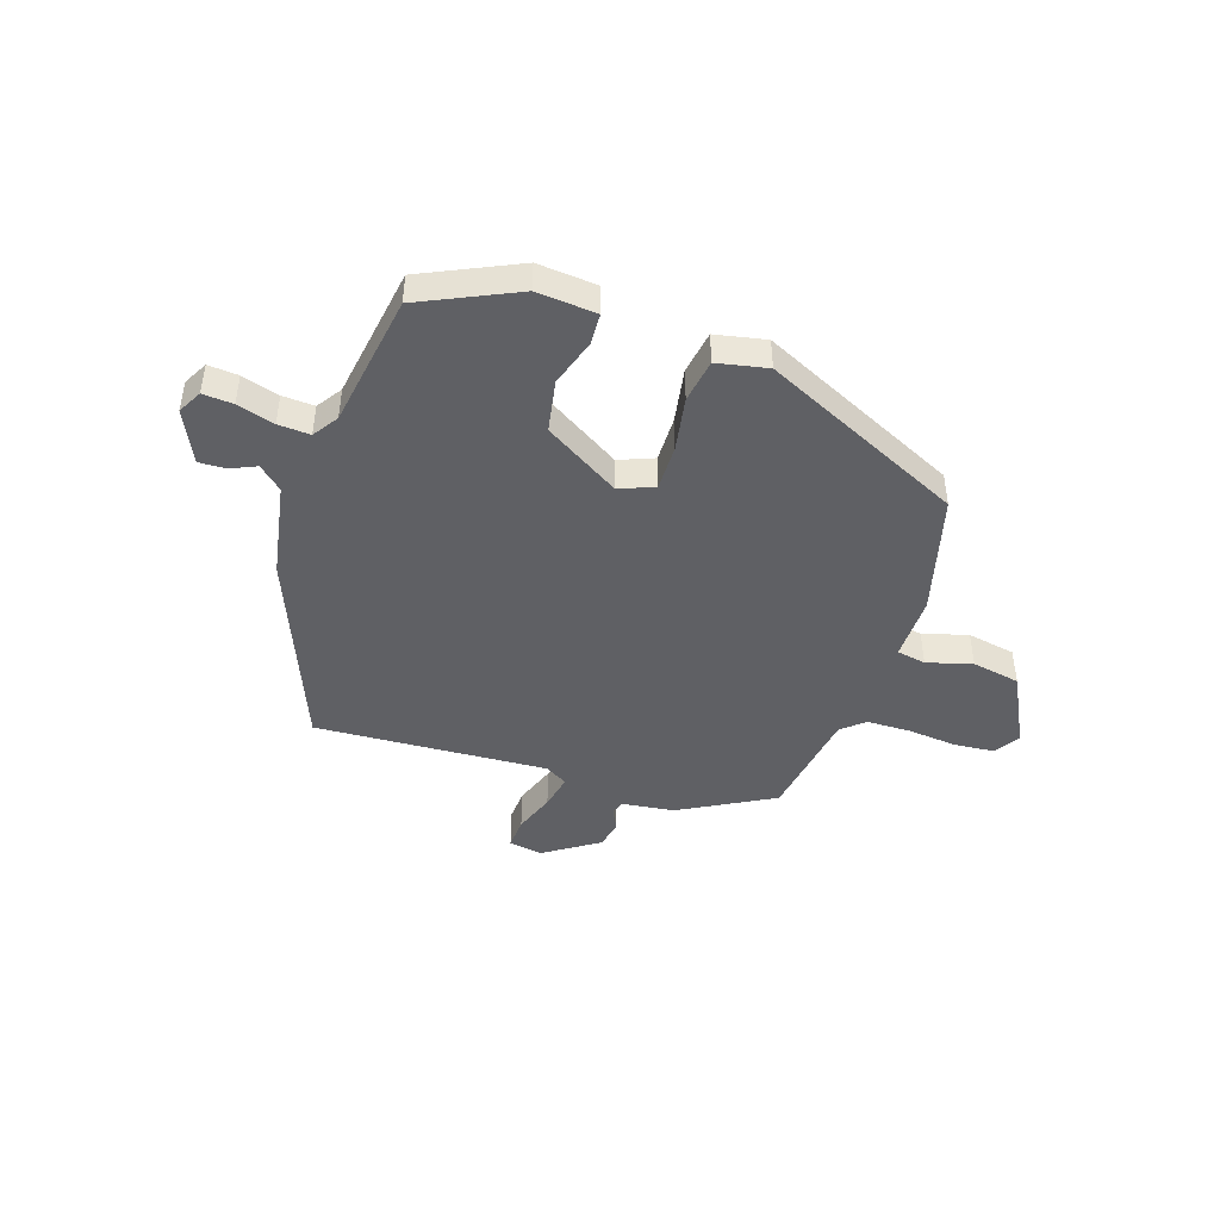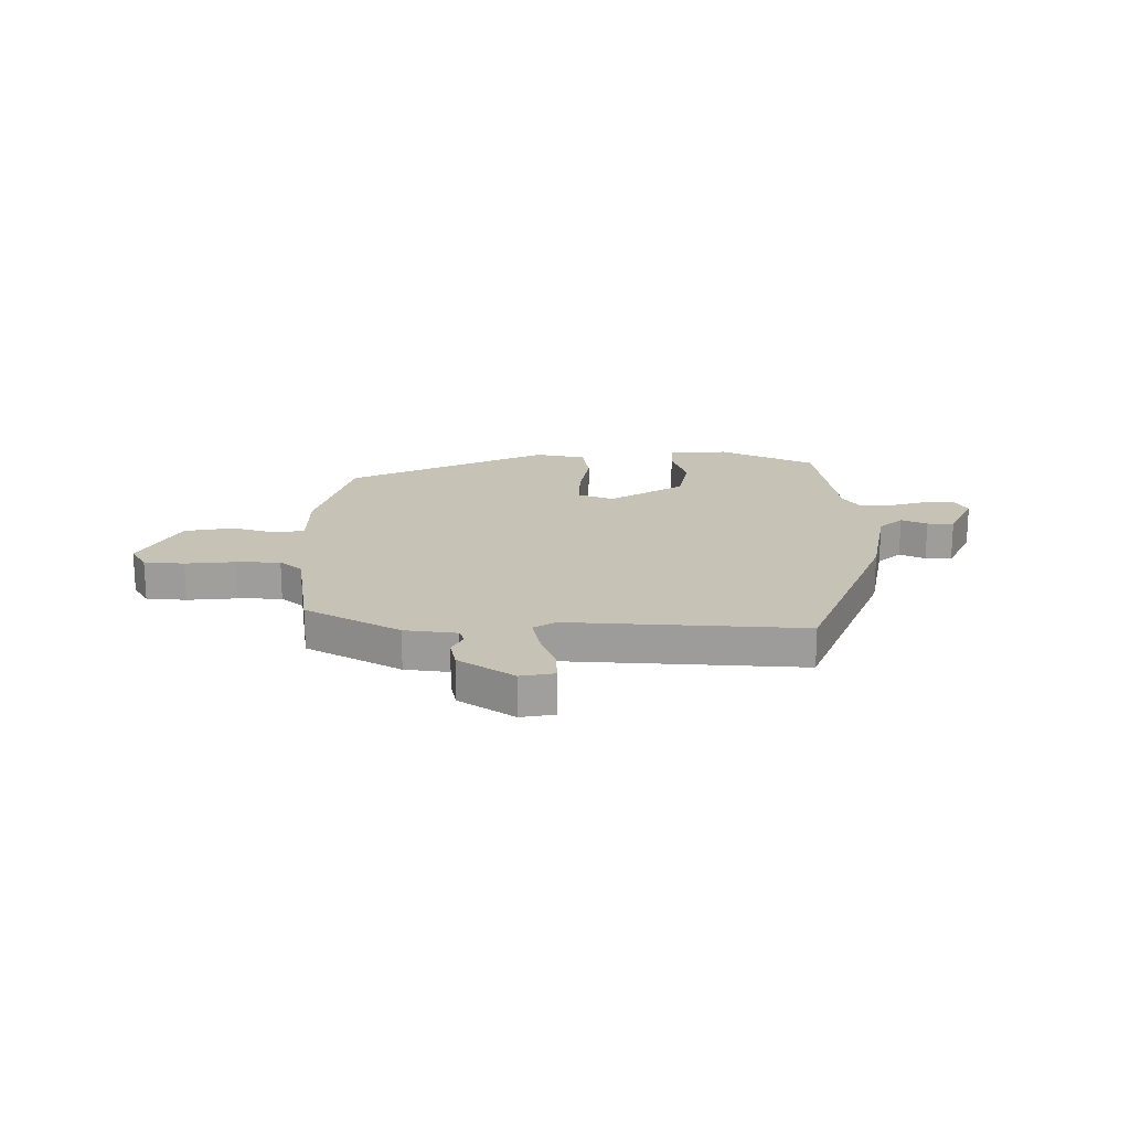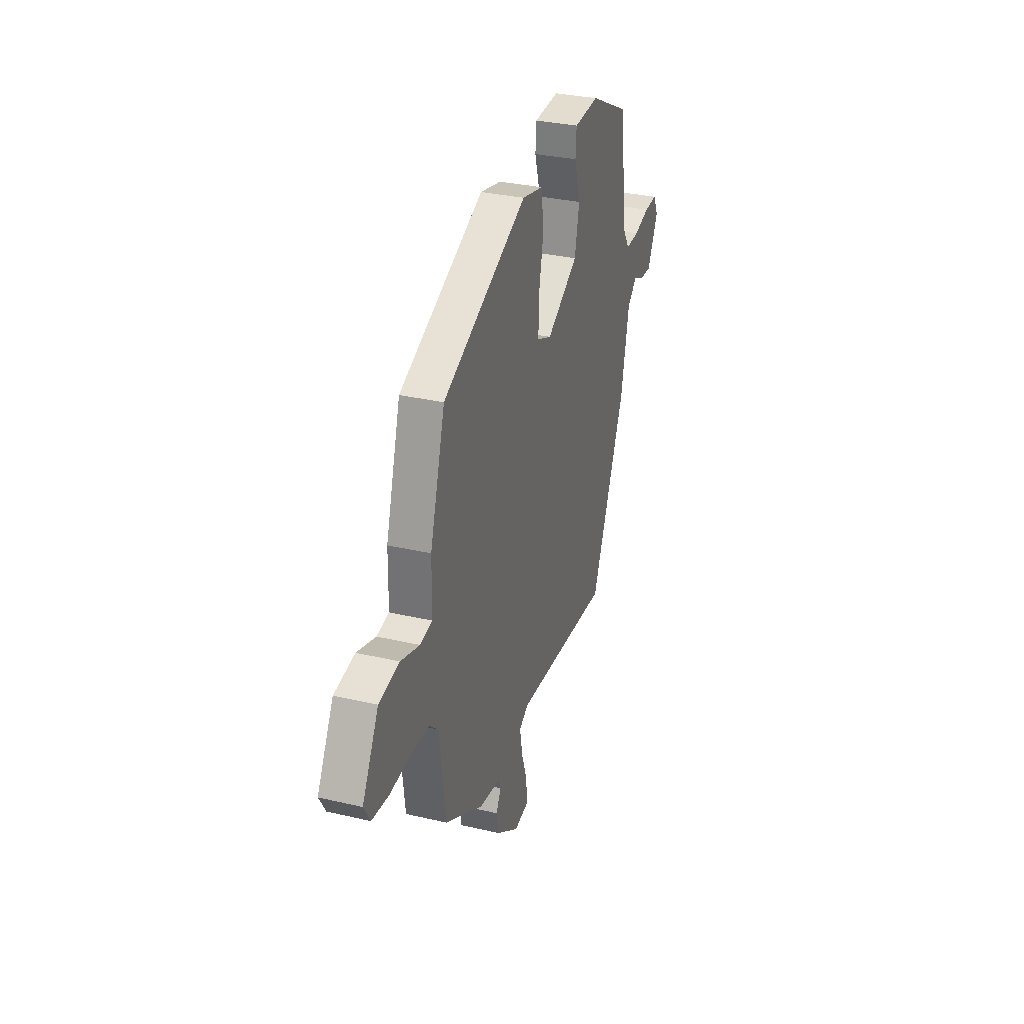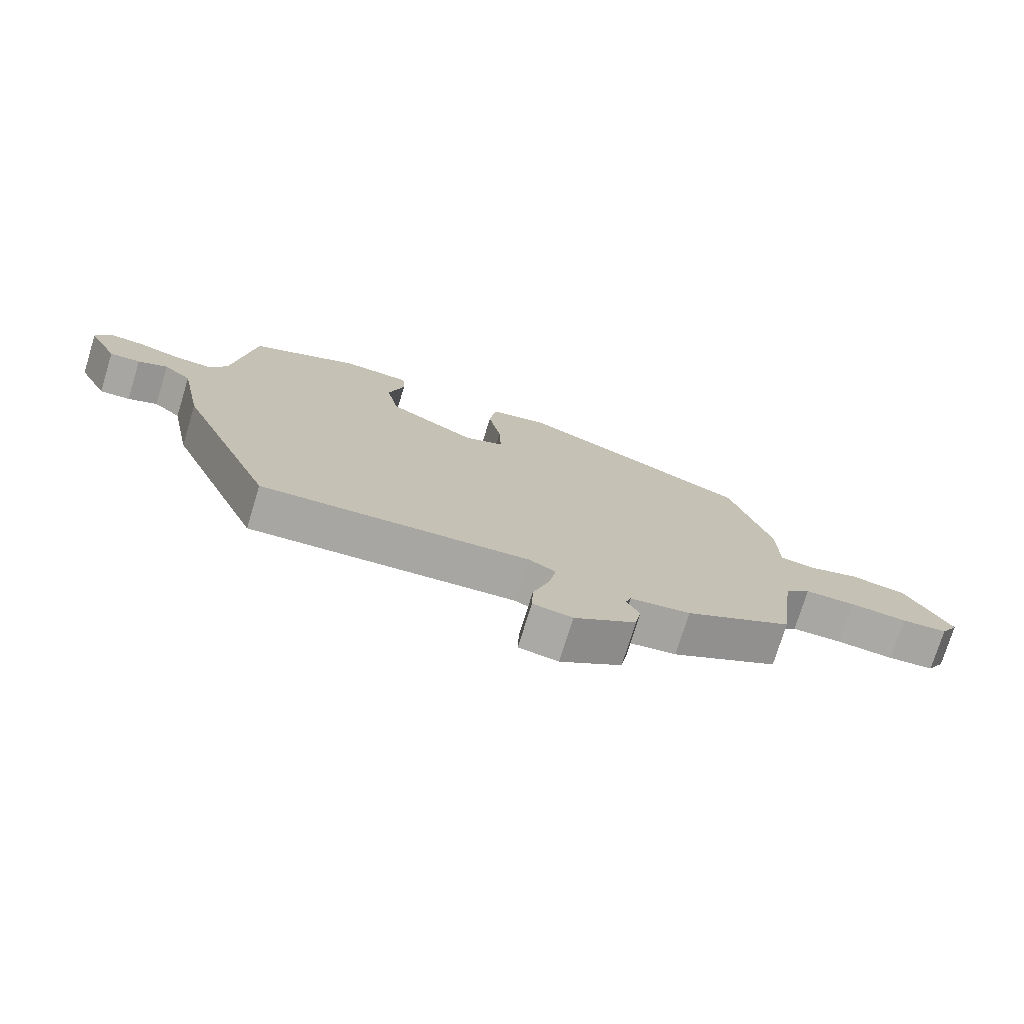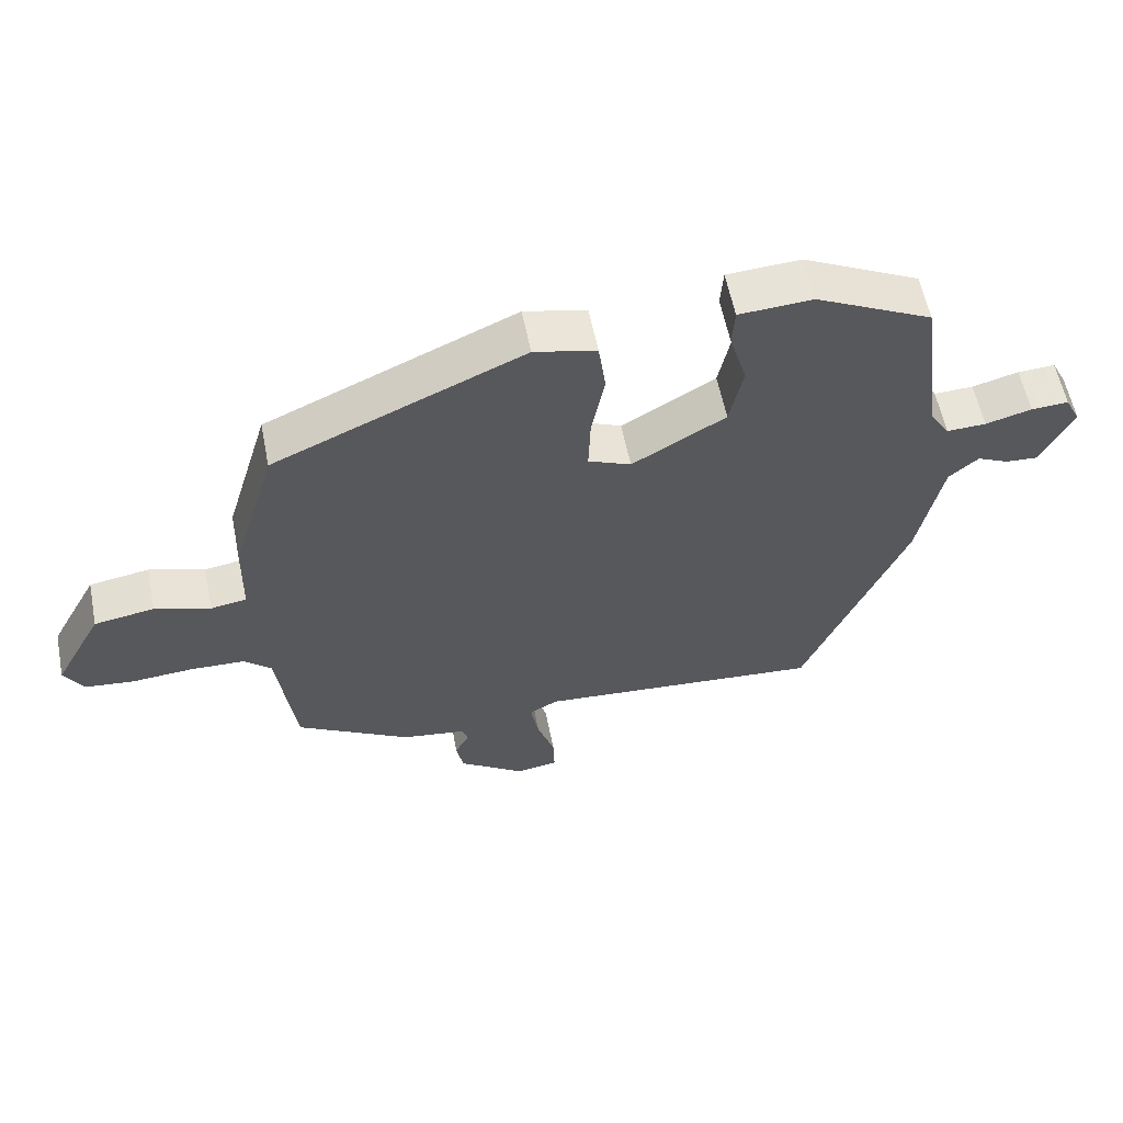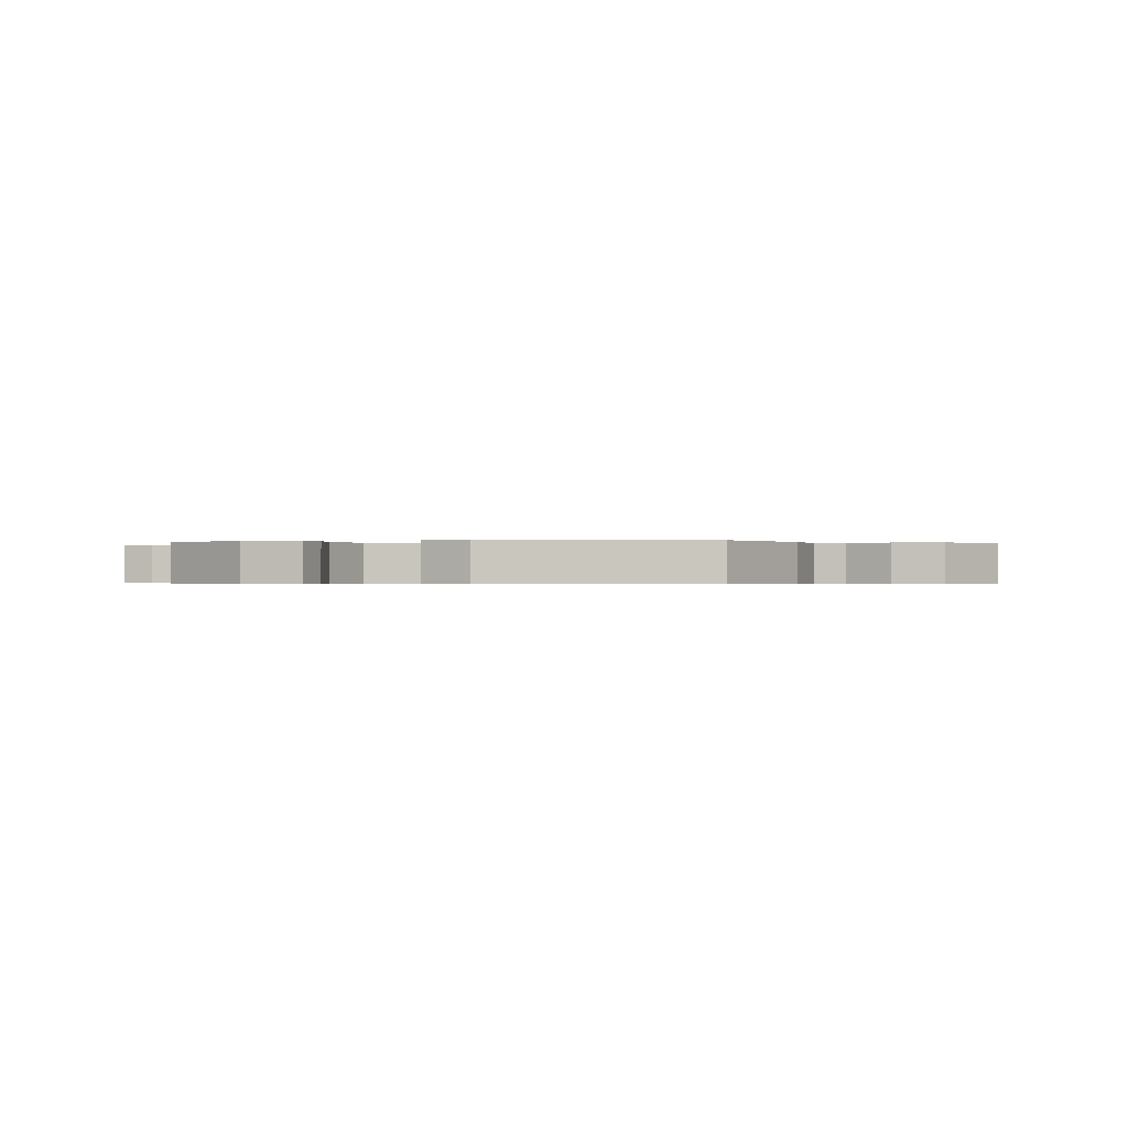
<metadata>
{"format":"obj","ext":"obj","renderer":"f3d","projection":"perspective","resolution":1024,"background":"white","views":[{"elev":-44.8,"azim":-19.5,"up":"+Y"},{"elev":19.2,"azim":179.3,"up":"+Y"},{"elev":31.8,"azim":108.3,"up":"+Z"},{"elev":-75.0,"azim":-17.1,"up":"+Z"},{"elev":58.4,"azim":168.8,"up":"+Z"},{"elev":-0.3,"azim":18.5,"up":"+Y"}]}
</metadata>
<code>
v 0.451 0.07 0.363
v 0.517 0.07 0.141
v 0.519 0.07 0.021
v 0.573 0.07 0.012
v 0.656 0.07 0.038
v 0.746 0.07 0.023
v 0.818 0.07 -0.109
v 0.79 0.07 -0.157
v 0.716 0.07 -0.165
v 0.624 0.07 -0.158
v 0.543 0.07 -0.161
v 0.502 0.07 -0.198
v 0.475 0.07 -0.407
v 0.304 0.07 -0.506
v 0.208 0.07 -0.52
v 0.199 0.07 -0.546
v 0.22 0.07 -0.586
v 0.21 0.07 -0.639
v 0.111 0.07 -0.708
v 0.048 0.07 -0.698
v 0.05 0.07 -0.639
v 0.076 0.07 -0.562
v 0.088 0.07 -0.496
v 0.046 0.07 -0.472
v -0.384 0.07 -0.505
v -0.537 0.07 -0.143
v -0.573 0.07 0.034
v -0.617 0.07 0.072
v -0.664 0.07 0.05
v -0.713 0.07 0.047
v -0.761 0.07 0.143
v -0.738 0.07 0.188
v -0.682 0.07 0.185
v -0.613 0.07 0.166
v -0.554 0.07 0.164
v -0.524 0.07 0.211
v -0.491 0.07 0.46
v -0.316 0.07 0.546
v -0.206 0.07 0.539
v -0.202 0.07 0.481
v -0.228 0.07 0.393
v -0.208 0.07 0.297
v -0.068 0.07 0.215
v -0.004 0.07 0.242
v -0.007 0.07 0.326
v -0.027 0.07 0.427
v -0.016 0.07 0.508
v 0.077 0.07 0.529
v 0.451 0 0.363
v 0.517 0 0.141
v 0.519 0 0.021
v 0.573 0 0.012
v 0.656 0 0.038
v 0.746 0 0.023
v 0.818 0 -0.109
v 0.79 0 -0.157
v 0.716 0 -0.165
v 0.624 0 -0.158
v 0.543 0 -0.161
v 0.502 0 -0.198
v 0.475 0 -0.407
v 0.304 0 -0.506
v 0.208 0 -0.52
v 0.199 0 -0.546
v 0.22 0 -0.586
v 0.21 0 -0.639
v 0.111 0 -0.708
v 0.048 0 -0.698
v 0.05 0 -0.639
v 0.076 0 -0.562
v 0.088 0 -0.496
v 0.046 0 -0.472
v -0.384 0 -0.505
v -0.537 0 -0.143
v -0.573 0 0.034
v -0.617 0 0.072
v -0.664 0 0.05
v -0.713 0 0.047
v -0.761 0 0.143
v -0.738 0 0.188
v -0.682 0 0.185
v -0.613 0 0.166
v -0.554 0 0.164
v -0.524 0 0.211
v -0.491 0 0.46
v -0.316 0 0.546
v -0.206 0 0.539
v -0.202 0 0.481
v -0.228 0 0.393
v -0.208 0 0.297
v -0.068 0 0.215
v -0.004 0 0.242
v -0.007 0 0.326
v -0.027 0 0.427
v -0.016 0 0.508
v 0.077 0 0.529
f 1 2 3
f 48 1 3
f 47 48 3
f 46 47 3
f 45 46 3
f 44 45 3
f 43 44 3
f 39 40 41
f 38 39 41
f 37 38 41
f 36 37 41
f 35 36 41 42
f 32 33 34
f 31 32 34
f 30 31 34
f 29 30 34
f 28 29 34
f 27 28 34 35
f 35 42 43
f 27 35 43
f 26 27 43
f 25 26 43
f 24 25 43
f 20 21 22
f 19 20 22
f 18 19 22
f 17 18 22
f 16 17 22
f 15 16 22 23
f 24 43 3
f 23 24 3
f 15 23 3
f 14 15 3
f 13 14 3
f 12 13 3
f 8 9 10
f 7 8 10
f 6 7 10
f 5 6 10
f 4 5 10
f 11 12 3 4
f 4 10 11
f 51 50 49
f 51 49 96
f 51 96 95
f 51 95 94
f 51 94 93
f 51 93 92
f 51 92 91
f 89 88 87
f 89 87 86
f 89 86 85
f 89 85 84
f 90 89 84 83
f 82 81 80
f 82 80 79
f 82 79 78
f 82 78 77
f 82 77 76
f 83 82 76 75
f 91 90 83
f 91 83 75
f 91 75 74
f 91 74 73
f 91 73 72
f 70 69 68
f 70 68 67
f 70 67 66
f 70 66 65
f 70 65 64
f 71 70 64 63
f 51 91 72
f 51 72 71
f 51 71 63
f 51 63 62
f 51 62 61
f 51 61 60
f 58 57 56
f 58 56 55
f 58 55 54
f 58 54 53
f 58 53 52
f 52 51 60 59
f 59 58 52
f 1 49 50 2
f 2 50 51 3
f 3 51 52 4
f 4 52 53 5
f 5 53 54 6
f 6 54 55 7
f 7 55 56 8
f 8 56 57 9
f 9 57 58 10
f 10 58 59 11
f 11 59 60 12
f 12 60 61 13
f 13 61 62 14
f 14 62 63 15
f 15 63 64 16
f 16 64 65 17
f 17 65 66 18
f 18 66 67 19
f 19 67 68 20
f 20 68 69 21
f 21 69 70 22
f 22 70 71 23
f 23 71 72 24
f 24 72 73 25
f 25 73 74 26
f 26 74 75 27
f 27 75 76 28
f 28 76 77 29
f 29 77 78 30
f 30 78 79 31
f 31 79 80 32
f 32 80 81 33
f 33 81 82 34
f 34 82 83 35
f 35 83 84 36
f 36 84 85 37
f 37 85 86 38
f 38 86 87 39
f 39 87 88 40
f 40 88 89 41
f 41 89 90 42
f 42 90 91 43
f 43 91 92 44
f 44 92 93 45
f 45 93 94 46
f 46 94 95 47
f 47 95 96 48
f 48 96 49 1

</code>
